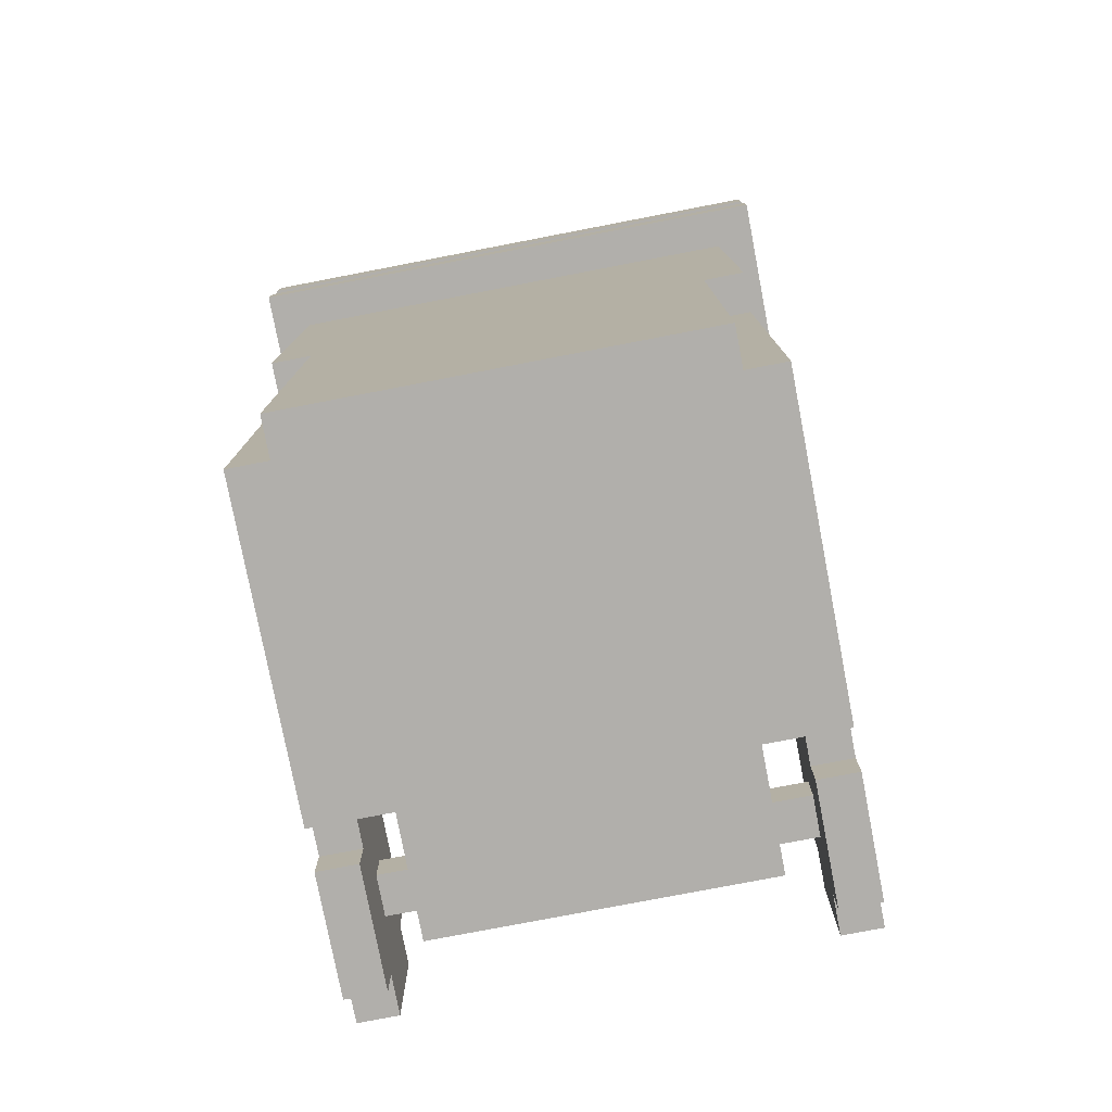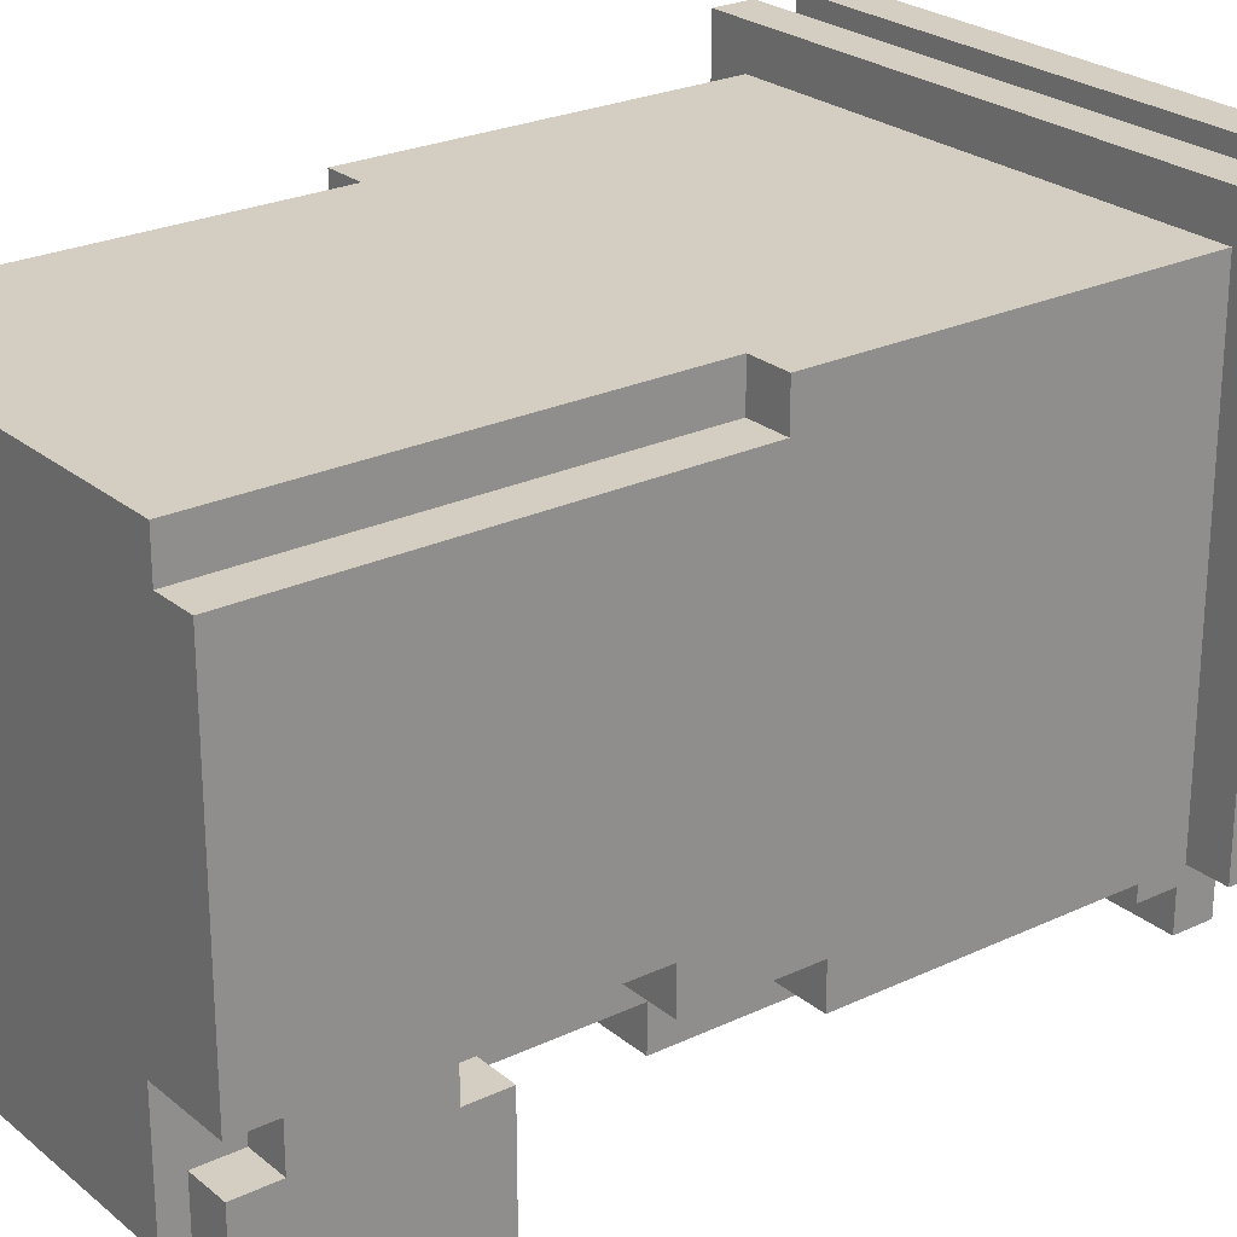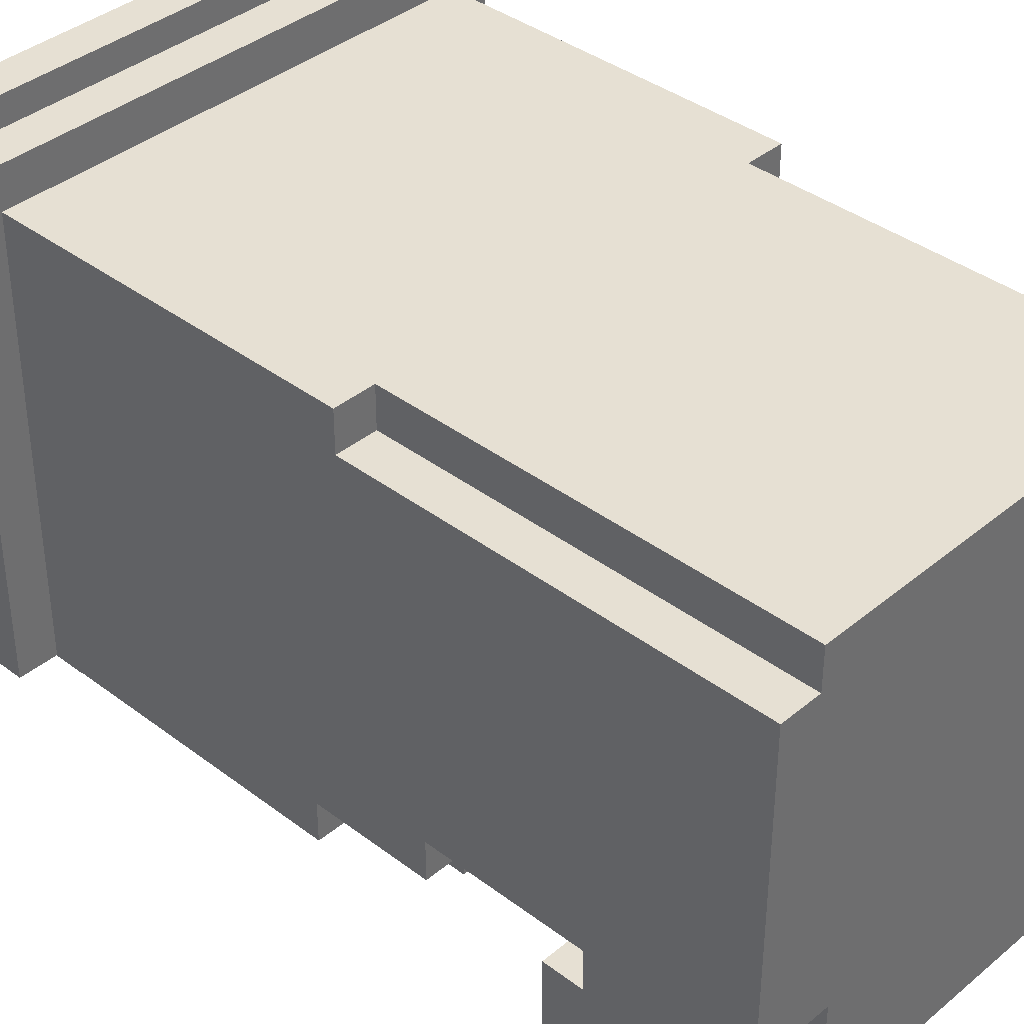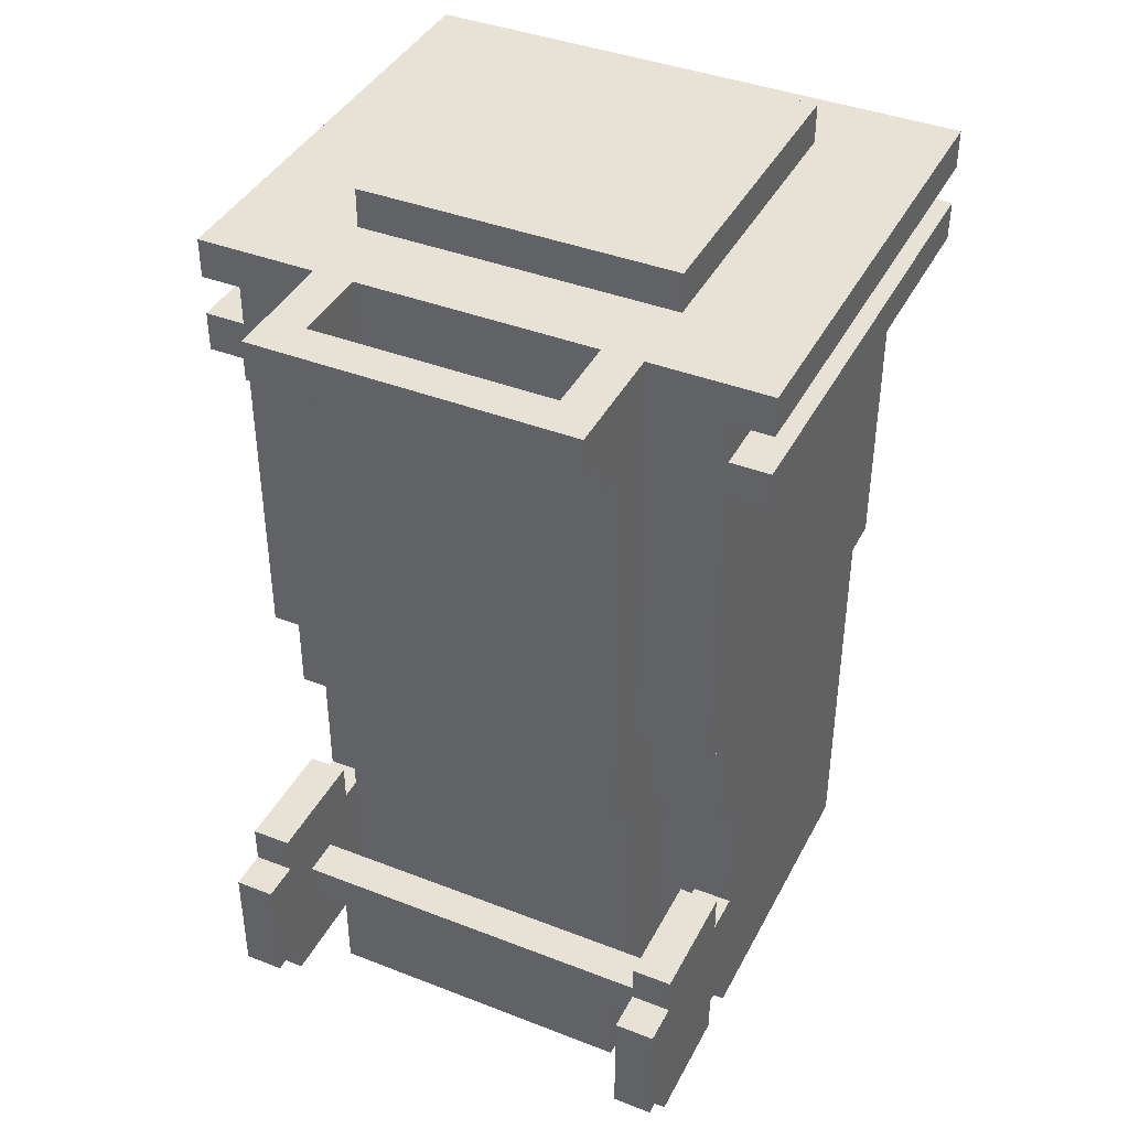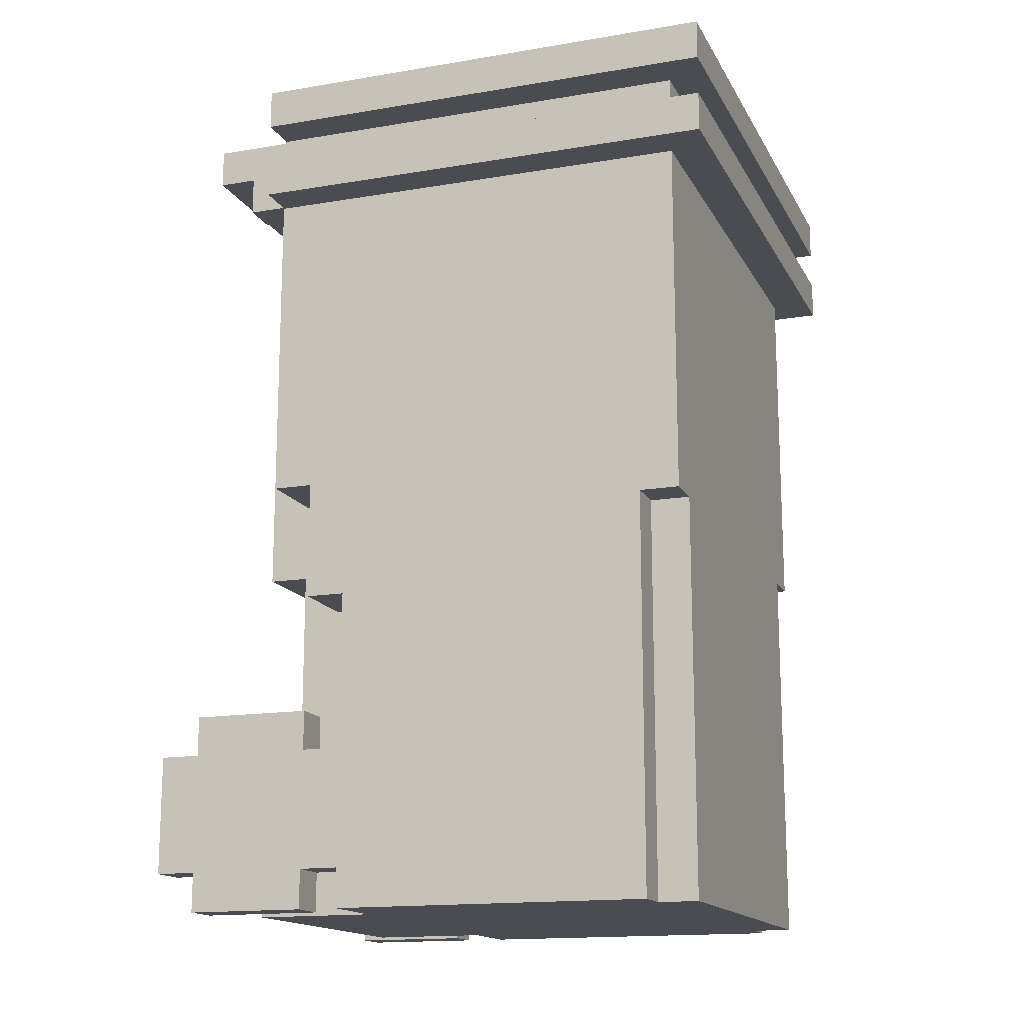
<metadata>
{"format":"obj","ext":"obj","renderer":"f3d","projection":"perspective","resolution":1024,"background":"white","views":[{"elev":-78.1,"azim":10.9,"up":"+Y"},{"elev":24.9,"azim":52.5,"up":"+Z"},{"elev":38.3,"azim":-46.3,"up":"+Z"},{"elev":40.4,"azim":-154.5,"up":"+Y"},{"elev":-15.4,"azim":-70.4,"up":"+Y"}]}
</metadata>
<code>
g blueclassicalbin
v 1 19 4
v 1 19 -8
v 1 20 4
v 1 20 -8
v 1 21 4
v 1 21 -8
v 1 22 4
v 1 22 -8
v 2 0 2
v 2 0 -6
v 2 0 -7
v 2 0 -10
v 2 1 -6
v 2 1 -7
v 2 1 -10
v 2 1 -11
v 2 2 -8
v 2 2 -9
v 2 3 -8
v 2 3 -9
v 2 4 -6
v 2 4 -7
v 2 4 -10
v 2 4 -11
v 2 5 -7
v 2 5 -10
v 2 8 -6
v 2 8 -7
v 2 10 3
v 2 10 2
v 2 11 -7
v 2 11 -8
v 2 19 3
v 2 19 -8
v 2 20 3
v 2 20 -8
v 2 21 3
v 2 21 -8
v 3 0 3
v 3 0 2
v 3 10 3
v 3 10 2
v 4 0 -6
v 4 0 -9
v 4 2 -8
v 4 2 -9
v 4 3 -8
v 4 8 -6
v 4 8 -7
v 4 9 -8
v 4 9 -9
v 4 11 -7
v 4 11 -8
v 4 20 -8
v 4 20 -9
v 4 20 -10
v 4 21 -8
v 4 21 -10
v 4 21 -11
v 4 22 2
v 4 22 -6
v 4 22 -8
v 4 22 -11
v 4 23 2
v 4 23 -6
v 11 20 -8
v 11 20 -9
v 11 20 -10
v 11 21 -8
v 11 21 -10
v 11 22 -8
v 11 22 -10
v 13 0 -7
v 13 0 -10
v 13 1 -6
v 13 1 -7
v 13 1 -10
v 13 1 -11
v 13 2 -8
v 13 2 -9
v 13 3 -8
v 13 3 -9
v 13 4 -6
v 13 4 -7
v 13 4 -10
v 13 4 -11
v 13 5 -7
v 13 5 -10
v 3 0 -7
v 3 0 -10
v 3 1 -6
v 3 1 -7
v 3 1 -10
v 3 1 -11
v 3 2 -8
v 3 2 -9
v 3 3 -8
v 3 3 -9
v 3 4 -6
v 3 4 -7
v 3 4 -10
v 3 4 -11
v 3 5 -7
v 3 5 -10
v 5 20 -8
v 5 20 -9
v 5 20 -10
v 5 21 -8
v 5 21 -10
v 5 22 -8
v 5 22 -10
v 12 0 -6
v 12 0 -9
v 12 2 -8
v 12 2 -9
v 12 3 -8
v 12 8 -6
v 12 8 -7
v 12 9 -8
v 12 9 -9
v 12 11 -7
v 12 11 -8
v 12 20 -8
v 12 20 -9
v 12 20 -10
v 12 21 -8
v 12 21 -10
v 12 21 -11
v 12 22 2
v 12 22 -6
v 12 22 -8
v 12 22 -11
v 12 23 2
v 12 23 -6
v 13 0 3
v 13 0 2
v 13 10 3
v 13 10 2
v 14 0 2
v 14 0 -6
v 14 0 -7
v 14 0 -10
v 14 1 -6
v 14 1 -7
v 14 1 -10
v 14 1 -11
v 14 2 -8
v 14 2 -9
v 14 3 -8
v 14 3 -9
v 14 4 -6
v 14 4 -7
v 14 4 -10
v 14 4 -11
v 14 5 -7
v 14 5 -10
v 14 8 -6
v 14 8 -7
v 14 10 3
v 14 10 2
v 14 11 -7
v 14 11 -8
v 14 19 3
v 14 19 -8
v 14 20 3
v 14 20 -8
v 14 21 3
v 14 21 -8
v 15 19 4
v 15 19 -8
v 15 20 4
v 15 20 -8
v 15 21 4
v 15 21 -8
v 15 22 4
v 15 22 -8
v 1 19 4
v 1 20 4
v 1 21 4
v 1 22 4
v 15 19 4
v 15 20 4
v 15 21 4
v 15 22 4
v 2 10 3
v 2 19 3
v 2 20 3
v 2 21 3
v 3 0 3
v 3 10 3
v 13 0 3
v 13 10 3
v 14 10 3
v 14 19 3
v 14 20 3
v 14 21 3
v 2 0 2
v 2 10 2
v 3 0 2
v 3 10 2
v 4 22 2
v 4 23 2
v 12 22 2
v 12 23 2
v 13 0 2
v 13 10 2
v 14 0 2
v 14 10 2
v 2 0 -7
v 2 1 -7
v 2 4 -7
v 2 5 -7
v 3 0 -7
v 3 1 -7
v 3 4 -7
v 3 5 -7
v 13 0 -7
v 13 1 -7
v 13 4 -7
v 13 5 -7
v 14 0 -7
v 14 1 -7
v 14 4 -7
v 14 5 -7
v 3 2 -8
v 3 3 -8
v 4 2 -8
v 4 3 -8
v 12 2 -8
v 12 3 -8
v 13 2 -8
v 13 3 -8
v 5 21 -10
v 5 22 -10
v 11 21 -10
v 11 22 -10
v 2 0 -6
v 2 1 -6
v 2 4 -6
v 2 8 -6
v 3 1 -6
v 3 4 -6
v 4 0 -6
v 4 8 -6
v 4 22 -6
v 4 23 -6
v 12 0 -6
v 12 8 -6
v 12 22 -6
v 12 23 -6
v 13 1 -6
v 13 4 -6
v 14 0 -6
v 14 1 -6
v 14 4 -6
v 14 8 -6
v 2 8 -7
v 2 11 -7
v 4 8 -7
v 4 11 -7
v 12 8 -7
v 12 11 -7
v 14 8 -7
v 14 11 -7
v 1 19 -8
v 1 20 -8
v 1 21 -8
v 1 22 -8
v 2 11 -8
v 2 19 -8
v 2 20 -8
v 2 21 -8
v 2 22 -8
v 4 3 -8
v 4 9 -8
v 4 11 -8
v 4 20 -8
v 4 21 -8
v 4 22 -8
v 5 20 -8
v 5 21 -8
v 5 22 -8
v 11 20 -8
v 11 21 -8
v 11 22 -8
v 12 3 -8
v 12 9 -8
v 12 11 -8
v 12 20 -8
v 12 21 -8
v 12 22 -8
v 14 11 -8
v 14 19 -8
v 14 20 -8
v 14 21 -8
v 14 22 -8
v 15 19 -8
v 15 20 -8
v 15 21 -8
v 15 22 -8
v 3 2 -9
v 3 3 -9
v 4 0 -9
v 4 2 -9
v 4 9 -9
v 4 20 -9
v 5 20 -9
v 11 20 -9
v 12 0 -9
v 12 2 -9
v 12 9 -9
v 12 20 -9
v 13 2 -9
v 13 3 -9
v 2 0 -10
v 2 1 -10
v 2 4 -10
v 2 5 -10
v 3 0 -10
v 3 1 -10
v 3 4 -10
v 3 5 -10
v 4 20 -10
v 4 21 -10
v 5 20 -10
v 5 21 -10
v 11 20 -10
v 11 21 -10
v 12 20 -10
v 12 21 -10
v 13 0 -10
v 13 1 -10
v 13 4 -10
v 13 5 -10
v 14 0 -10
v 14 1 -10
v 14 4 -10
v 14 5 -10
v 2 1 -11
v 2 4 -11
v 3 1 -11
v 3 4 -11
v 4 21 -11
v 4 22 -11
v 12 21 -11
v 12 22 -11
v 13 1 -11
v 13 4 -11
v 14 1 -11
v 14 4 -11
v 3 0 3
v 13 0 3
v 2 0 2
v 3 0 2
v 13 0 2
v 14 0 2
v 2 0 -6
v 4 0 -6
v 12 0 -6
v 14 0 -6
v 2 0 -7
v 3 0 -7
v 13 0 -7
v 14 0 -7
v 4 0 -9
v 12 0 -9
v 2 0 -10
v 3 0 -10
v 13 0 -10
v 14 0 -10
v 2 1 -6
v 3 1 -6
v 13 1 -6
v 14 1 -6
v 2 1 -7
v 3 1 -7
v 13 1 -7
v 14 1 -7
v 2 1 -10
v 3 1 -10
v 13 1 -10
v 14 1 -10
v 2 1 -11
v 3 1 -11
v 13 1 -11
v 14 1 -11
v 3 2 -8
v 4 2 -8
v 12 2 -8
v 13 2 -8
v 3 2 -9
v 4 2 -9
v 12 2 -9
v 13 2 -9
v 2 8 -6
v 4 8 -6
v 12 8 -6
v 14 8 -6
v 2 8 -7
v 4 8 -7
v 12 8 -7
v 14 8 -7
v 4 9 -8
v 12 9 -8
v 4 9 -9
v 12 9 -9
v 2 10 3
v 3 10 3
v 13 10 3
v 14 10 3
v 2 10 2
v 3 10 2
v 13 10 2
v 14 10 2
v 2 11 -7
v 4 11 -7
v 12 11 -7
v 14 11 -7
v 2 11 -8
v 4 11 -8
v 12 11 -8
v 14 11 -8
v 1 19 4
v 15 19 4
v 2 19 3
v 14 19 3
v 1 19 -8
v 2 19 -8
v 14 19 -8
v 15 19 -8
v 4 20 -9
v 5 20 -9
v 11 20 -9
v 12 20 -9
v 4 20 -10
v 5 20 -10
v 11 20 -10
v 12 20 -10
v 1 21 4
v 15 21 4
v 2 21 3
v 14 21 3
v 1 21 -8
v 2 21 -8
v 14 21 -8
v 15 21 -8
v 4 21 -10
v 5 21 -10
v 11 21 -10
v 12 21 -10
v 4 21 -11
v 12 21 -11
v 3 3 -8
v 4 3 -8
v 12 3 -8
v 13 3 -8
v 3 3 -9
v 13 3 -9
v 2 4 -6
v 3 4 -6
v 13 4 -6
v 14 4 -6
v 2 4 -7
v 3 4 -7
v 13 4 -7
v 14 4 -7
v 2 4 -10
v 3 4 -10
v 13 4 -10
v 14 4 -10
v 2 4 -11
v 3 4 -11
v 13 4 -11
v 14 4 -11
v 2 5 -7
v 3 5 -7
v 13 5 -7
v 14 5 -7
v 2 5 -10
v 3 5 -10
v 13 5 -10
v 14 5 -10
v 1 20 4
v 15 20 4
v 2 20 3
v 14 20 3
v 1 20 -8
v 2 20 -8
v 5 20 -8
v 11 20 -8
v 14 20 -8
v 15 20 -8
v 5 20 -9
v 11 20 -9
v 1 22 4
v 15 22 4
v 4 22 2
v 12 22 2
v 4 22 -6
v 12 22 -6
v 2 22 -7
v 14 22 -7
v 1 22 -8
v 2 22 -8
v 4 22 -8
v 5 22 -8
v 11 22 -8
v 12 22 -8
v 14 22 -8
v 15 22 -8
v 5 22 -10
v 11 22 -10
v 4 22 -11
v 12 22 -11
v 4 23 2
v 12 23 2
v 4 23 -6
v 12 23 -6
f 3 2 1
f 4 2 3
f 7 6 5
f 8 6 7
f 13 10 9
f 14 12 11
f 15 12 14
f 17 14 13
f 17 16 15
f 17 15 14
f 18 16 17
f 19 17 13
f 19 18 17
f 20 16 18
f 20 18 19
f 21 13 9
f 21 19 13
f 21 20 19
f 22 20 21
f 23 16 20
f 23 20 22
f 24 16 23
f 25 23 22
f 26 23 25
f 27 21 9
f 30 27 9
f 30 28 27
f 31 28 30
f 31 30 29
f 33 31 29
f 33 32 31
f 34 32 33
f 37 36 35
f 38 36 37
f 41 40 39
f 42 40 41
f 45 44 43
f 46 44 45
f 47 45 43
f 48 47 43
f 49 47 48
f 50 47 49
f 52 50 49
f 52 51 50
f 53 51 52
f 54 51 53
f 55 51 54
f 57 55 54
f 57 56 55
f 58 56 57
f 62 58 57
f 62 59 58
f 63 59 62
f 64 61 60
f 65 61 64
f 69 67 66
f 69 68 67
f 70 68 69
f 71 70 69
f 72 70 71
f 76 74 73
f 77 74 76
f 79 76 75
f 79 78 77
f 79 77 76
f 80 78 79
f 81 79 75
f 82 78 80
f 83 81 75
f 83 82 81
f 84 82 83
f 85 78 82
f 85 82 84
f 86 78 85
f 87 85 84
f 88 85 87
f 89 90 92
f 92 90 93
f 91 92 95
f 93 94 95
f 92 93 95
f 95 94 96
f 91 95 97
f 96 94 98
f 91 97 99
f 97 98 99
f 99 98 100
f 98 94 101
f 100 98 101
f 101 94 102
f 100 101 103
f 103 101 104
f 105 106 108
f 106 107 108
f 108 107 109
f 108 109 110
f 110 109 111
f 112 113 114
f 114 113 115
f 112 114 116
f 112 116 117
f 117 116 118
f 118 116 119
f 118 119 121
f 119 120 121
f 121 120 122
f 122 120 123
f 123 120 124
f 123 124 126
f 124 125 126
f 126 125 127
f 126 127 131
f 127 128 131
f 131 128 132
f 129 130 133
f 133 130 134
f 135 136 137
f 137 136 138
f 139 140 143
f 141 142 144
f 144 142 145
f 143 144 147
f 145 146 147
f 144 145 147
f 147 146 148
f 143 147 149
f 147 148 149
f 148 146 150
f 149 148 150
f 139 143 151
f 143 149 151
f 149 150 151
f 151 150 152
f 150 146 153
f 152 150 153
f 153 146 154
f 152 153 155
f 155 153 156
f 139 151 157
f 139 157 160
f 157 158 160
f 160 158 161
f 159 160 161
f 159 161 163
f 161 162 163
f 163 162 164
f 165 166 167
f 167 166 168
f 169 170 171
f 171 170 172
f 173 174 175
f 175 174 176
f 181 178 177
f 182 178 181
f 183 180 179
f 184 180 183
f 190 186 185
f 191 190 189
f 192 186 190
f 192 190 191
f 193 186 192
f 194 186 193
f 195 188 187
f 196 188 195
f 199 198 197
f 200 198 199
f 203 202 201
f 204 202 203
f 207 206 205
f 208 206 207
f 213 210 209
f 214 210 213
f 215 212 211
f 216 212 215
f 221 218 217
f 222 218 221
f 223 220 219
f 224 220 223
f 227 226 225
f 228 226 227
f 231 230 229
f 232 230 231
f 235 234 233
f 236 234 235
f 237 238 241
f 239 240 242
f 237 241 243
f 241 242 243
f 242 240 244
f 243 242 244
f 245 246 249
f 249 246 250
f 247 248 251
f 251 248 252
f 247 251 253
f 253 251 254
f 252 248 255
f 255 248 256
f 257 258 259
f 259 258 260
f 261 262 263
f 263 262 264
f 265 266 270
f 270 266 271
f 267 268 272
f 272 268 273
f 270 271 276
f 269 270 276
f 271 272 277
f 276 271 277
f 272 273 278
f 277 272 278
f 278 273 279
f 280 281 283
f 281 282 284
f 283 281 284
f 284 282 285
f 274 275 286
f 286 275 287
f 288 289 292
f 292 289 293
f 289 290 294
f 293 289 294
f 290 291 295
f 294 290 295
f 295 291 296
f 293 294 297
f 297 294 298
f 295 296 299
f 299 296 300
f 301 302 304
f 305 306 307
f 305 307 308
f 303 304 309
f 304 302 310
f 309 304 310
f 305 308 311
f 311 308 312
f 310 302 313
f 313 302 314
f 315 316 319
f 319 316 320
f 317 318 321
f 321 318 322
f 323 324 325
f 325 324 326
f 327 328 329
f 329 328 330
f 331 332 335
f 335 332 336
f 333 334 337
f 337 334 338
f 339 340 341
f 341 340 342
f 343 344 345
f 345 344 346
f 347 348 349
f 349 348 350
f 354 352 351
f 355 352 354
f 357 354 353
f 357 356 355
f 357 355 354
f 358 356 357
f 359 356 358
f 360 356 359
f 365 359 358
f 366 359 365
f 367 362 361
f 368 362 367
f 369 364 363
f 370 364 369
f 375 372 371
f 376 372 375
f 377 374 373
f 378 374 377
f 383 380 379
f 384 380 383
f 385 382 381
f 386 382 385
f 391 388 387
f 392 388 391
f 393 390 389
f 394 390 393
f 399 396 395
f 400 396 399
f 401 398 397
f 402 398 401
f 405 404 403
f 406 404 405
f 411 408 407
f 412 408 411
f 413 410 409
f 414 410 413
f 419 416 415
f 420 416 419
f 421 418 417
f 422 418 421
f 425 424 423
f 426 424 425
f 427 425 423
f 428 425 427
f 429 424 426
f 430 424 429
f 435 432 431
f 436 432 435
f 437 434 433
f 438 434 437
f 441 440 439
f 442 440 441
f 443 441 439
f 444 441 443
f 445 440 442
f 446 440 445
f 451 448 447
f 451 450 449
f 451 449 448
f 452 450 451
f 453 454 457
f 455 456 457
f 454 455 457
f 457 456 458
f 459 460 463
f 463 460 464
f 461 462 465
f 465 462 466
f 467 468 471
f 471 468 472
f 469 470 473
f 473 470 474
f 475 476 479
f 479 476 480
f 477 478 481
f 481 478 482
f 483 484 485
f 485 484 486
f 483 485 487
f 487 485 488
f 486 484 491
f 491 484 492
f 489 490 493
f 493 490 494
f 495 496 497
f 497 496 498
f 495 497 499
f 498 496 500
f 495 499 501
f 499 500 501
f 500 496 502
f 501 500 502
f 495 501 503
f 501 502 504
f 503 501 504
f 504 502 505
f 505 502 506
f 506 502 507
f 507 502 508
f 502 496 509
f 508 502 509
f 509 496 510
f 505 506 511
f 507 508 512
f 505 511 513
f 511 512 513
f 512 508 514
f 513 512 514
f 515 516 517
f 517 516 518

</code>
